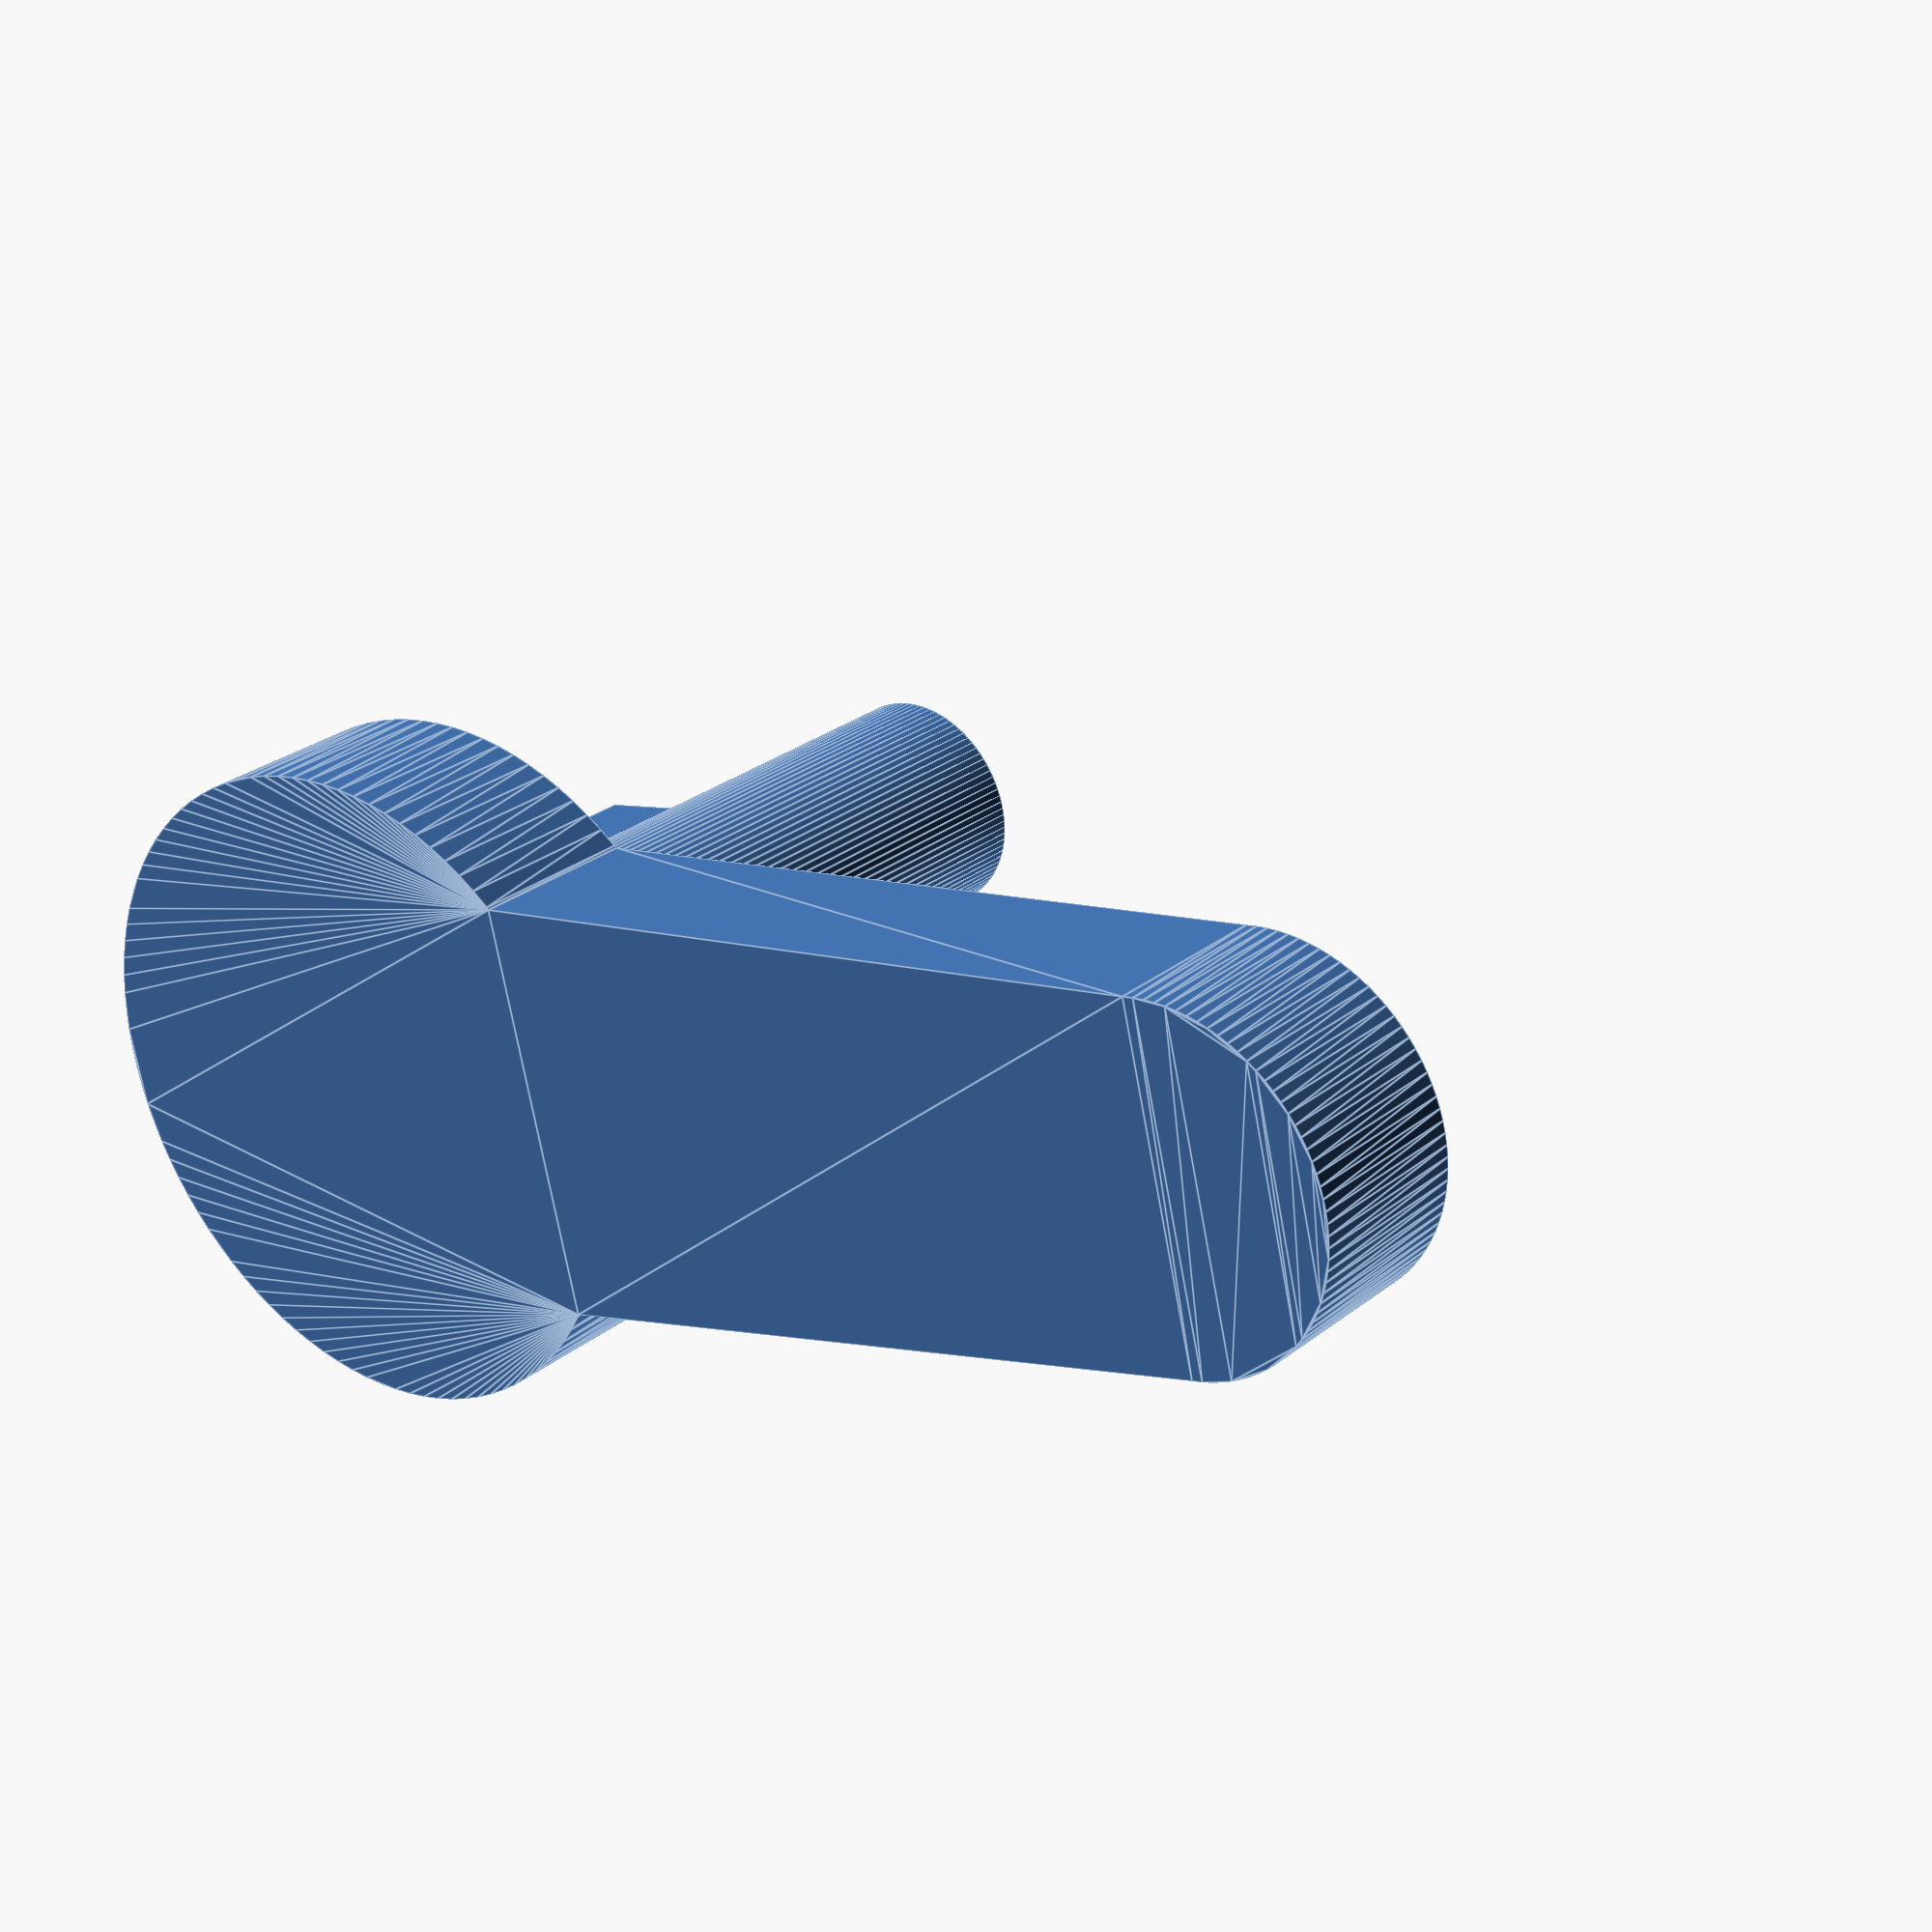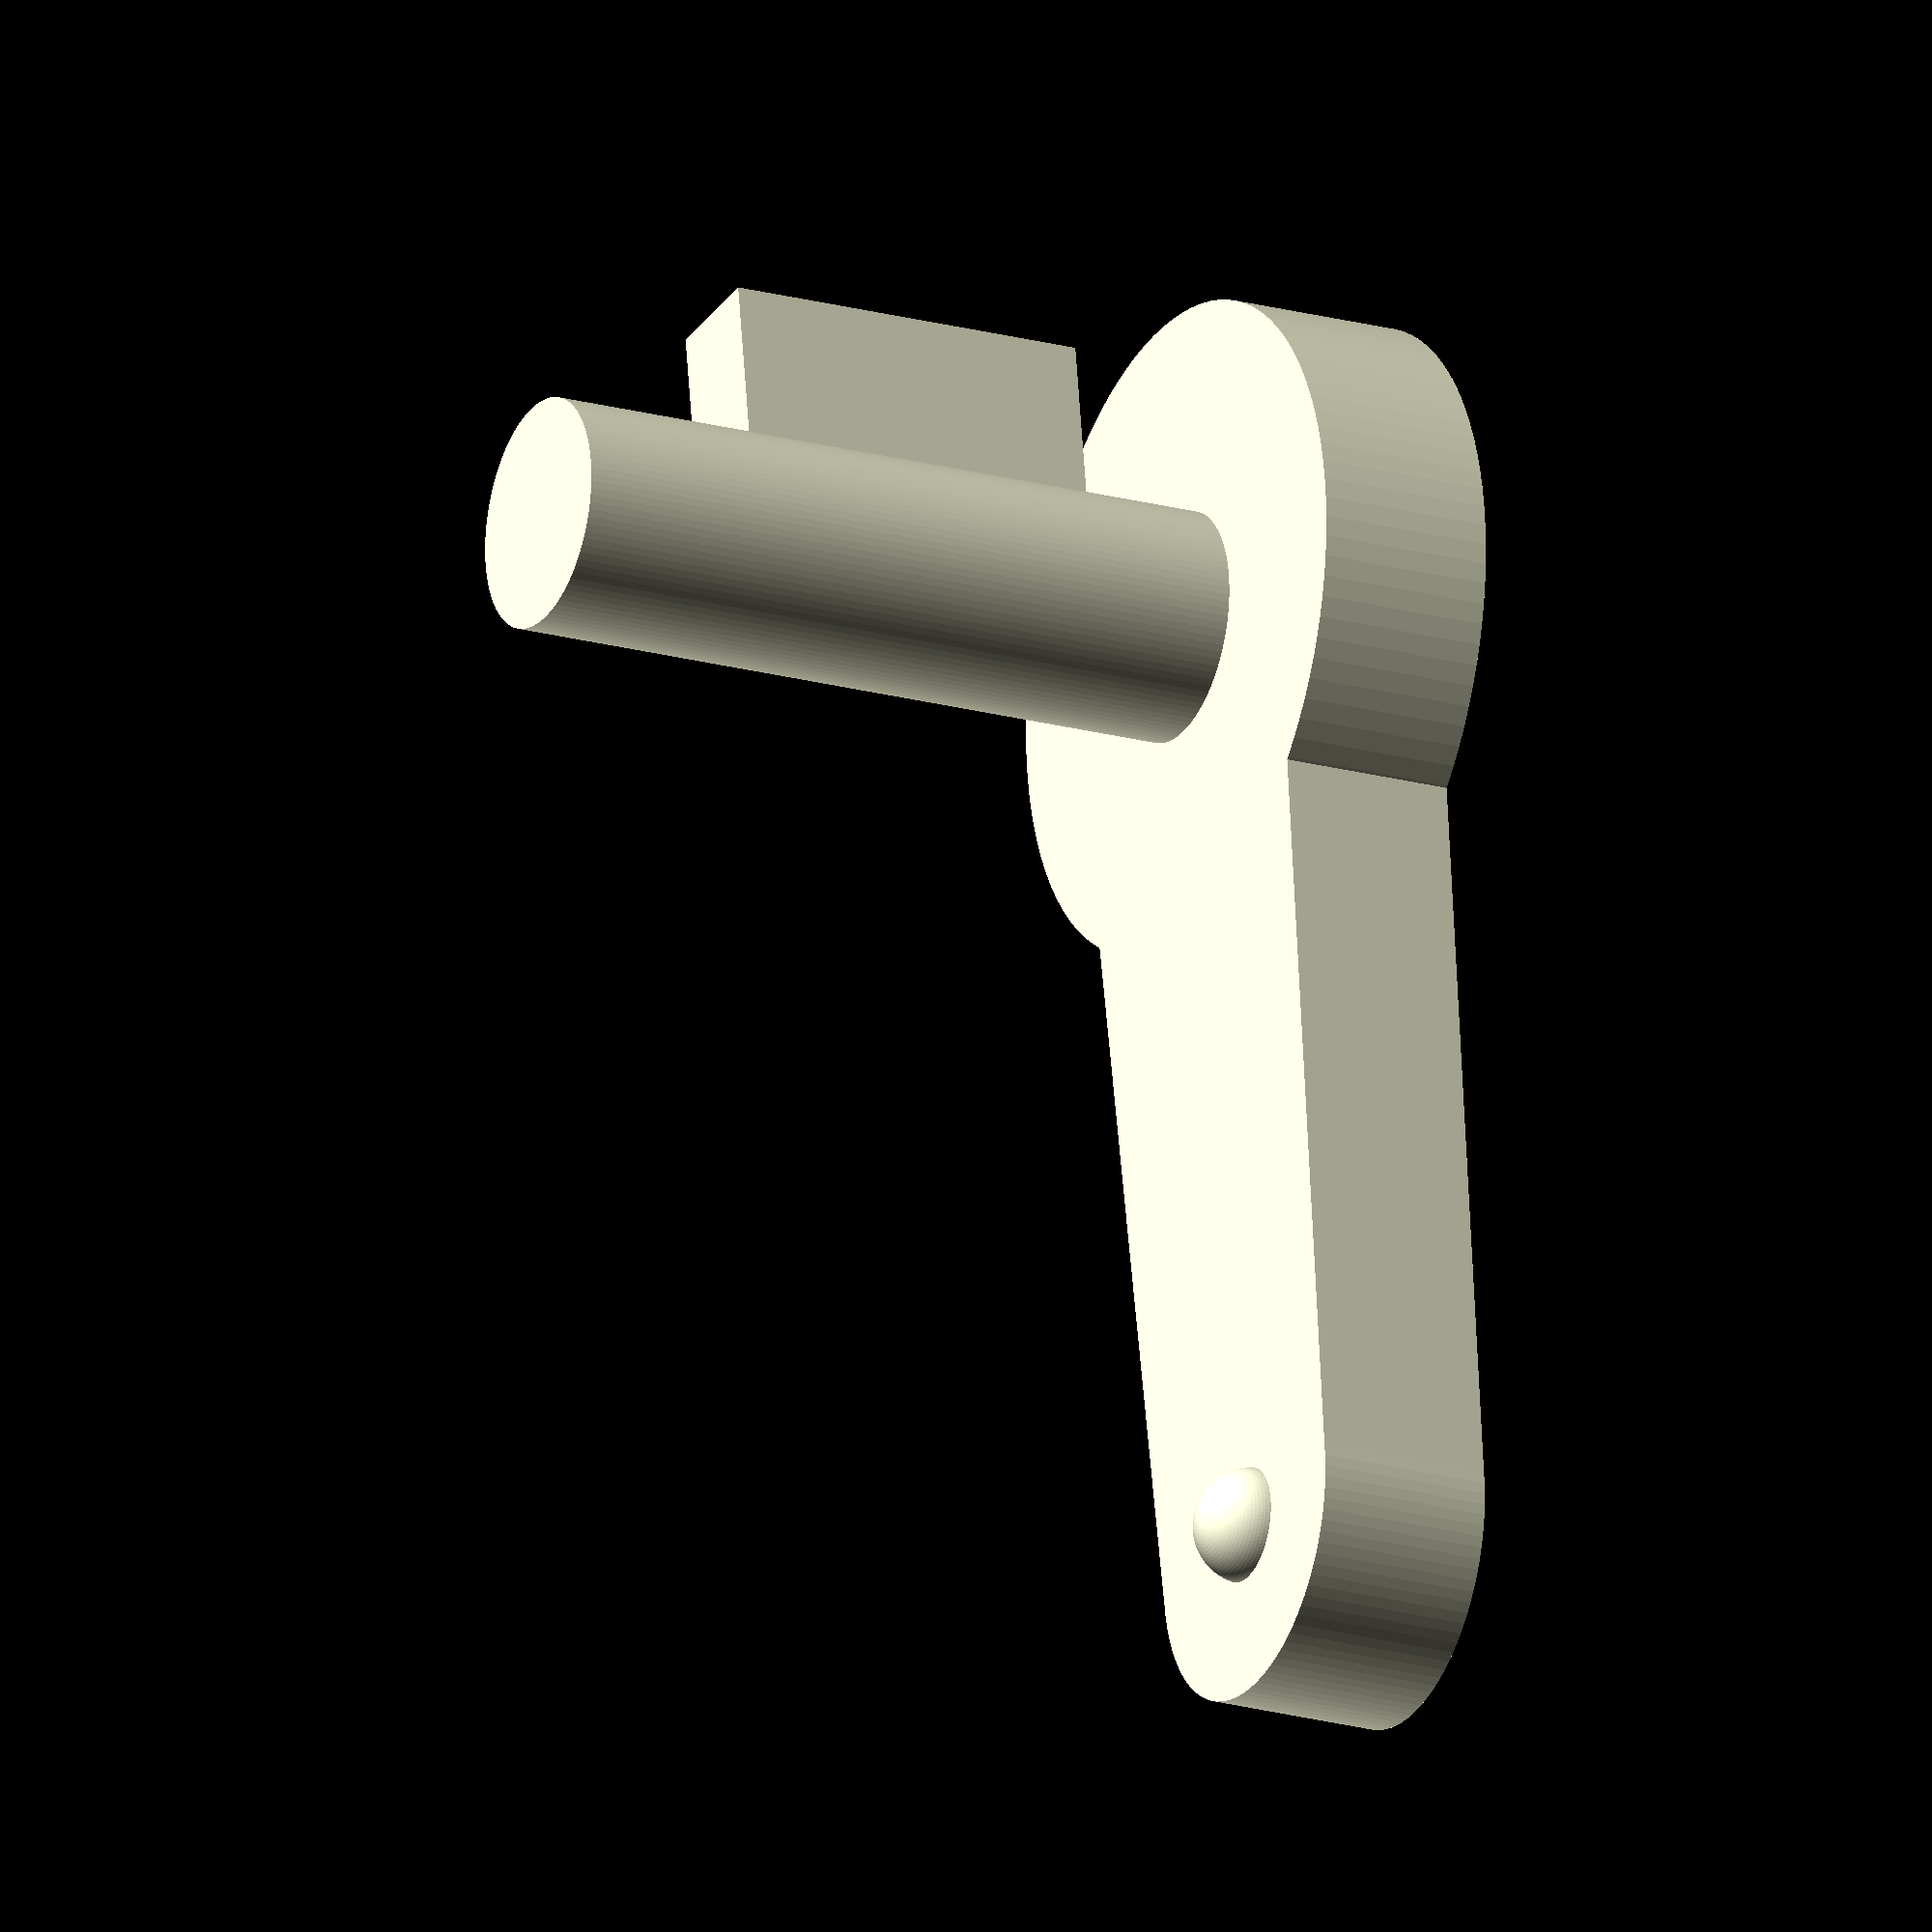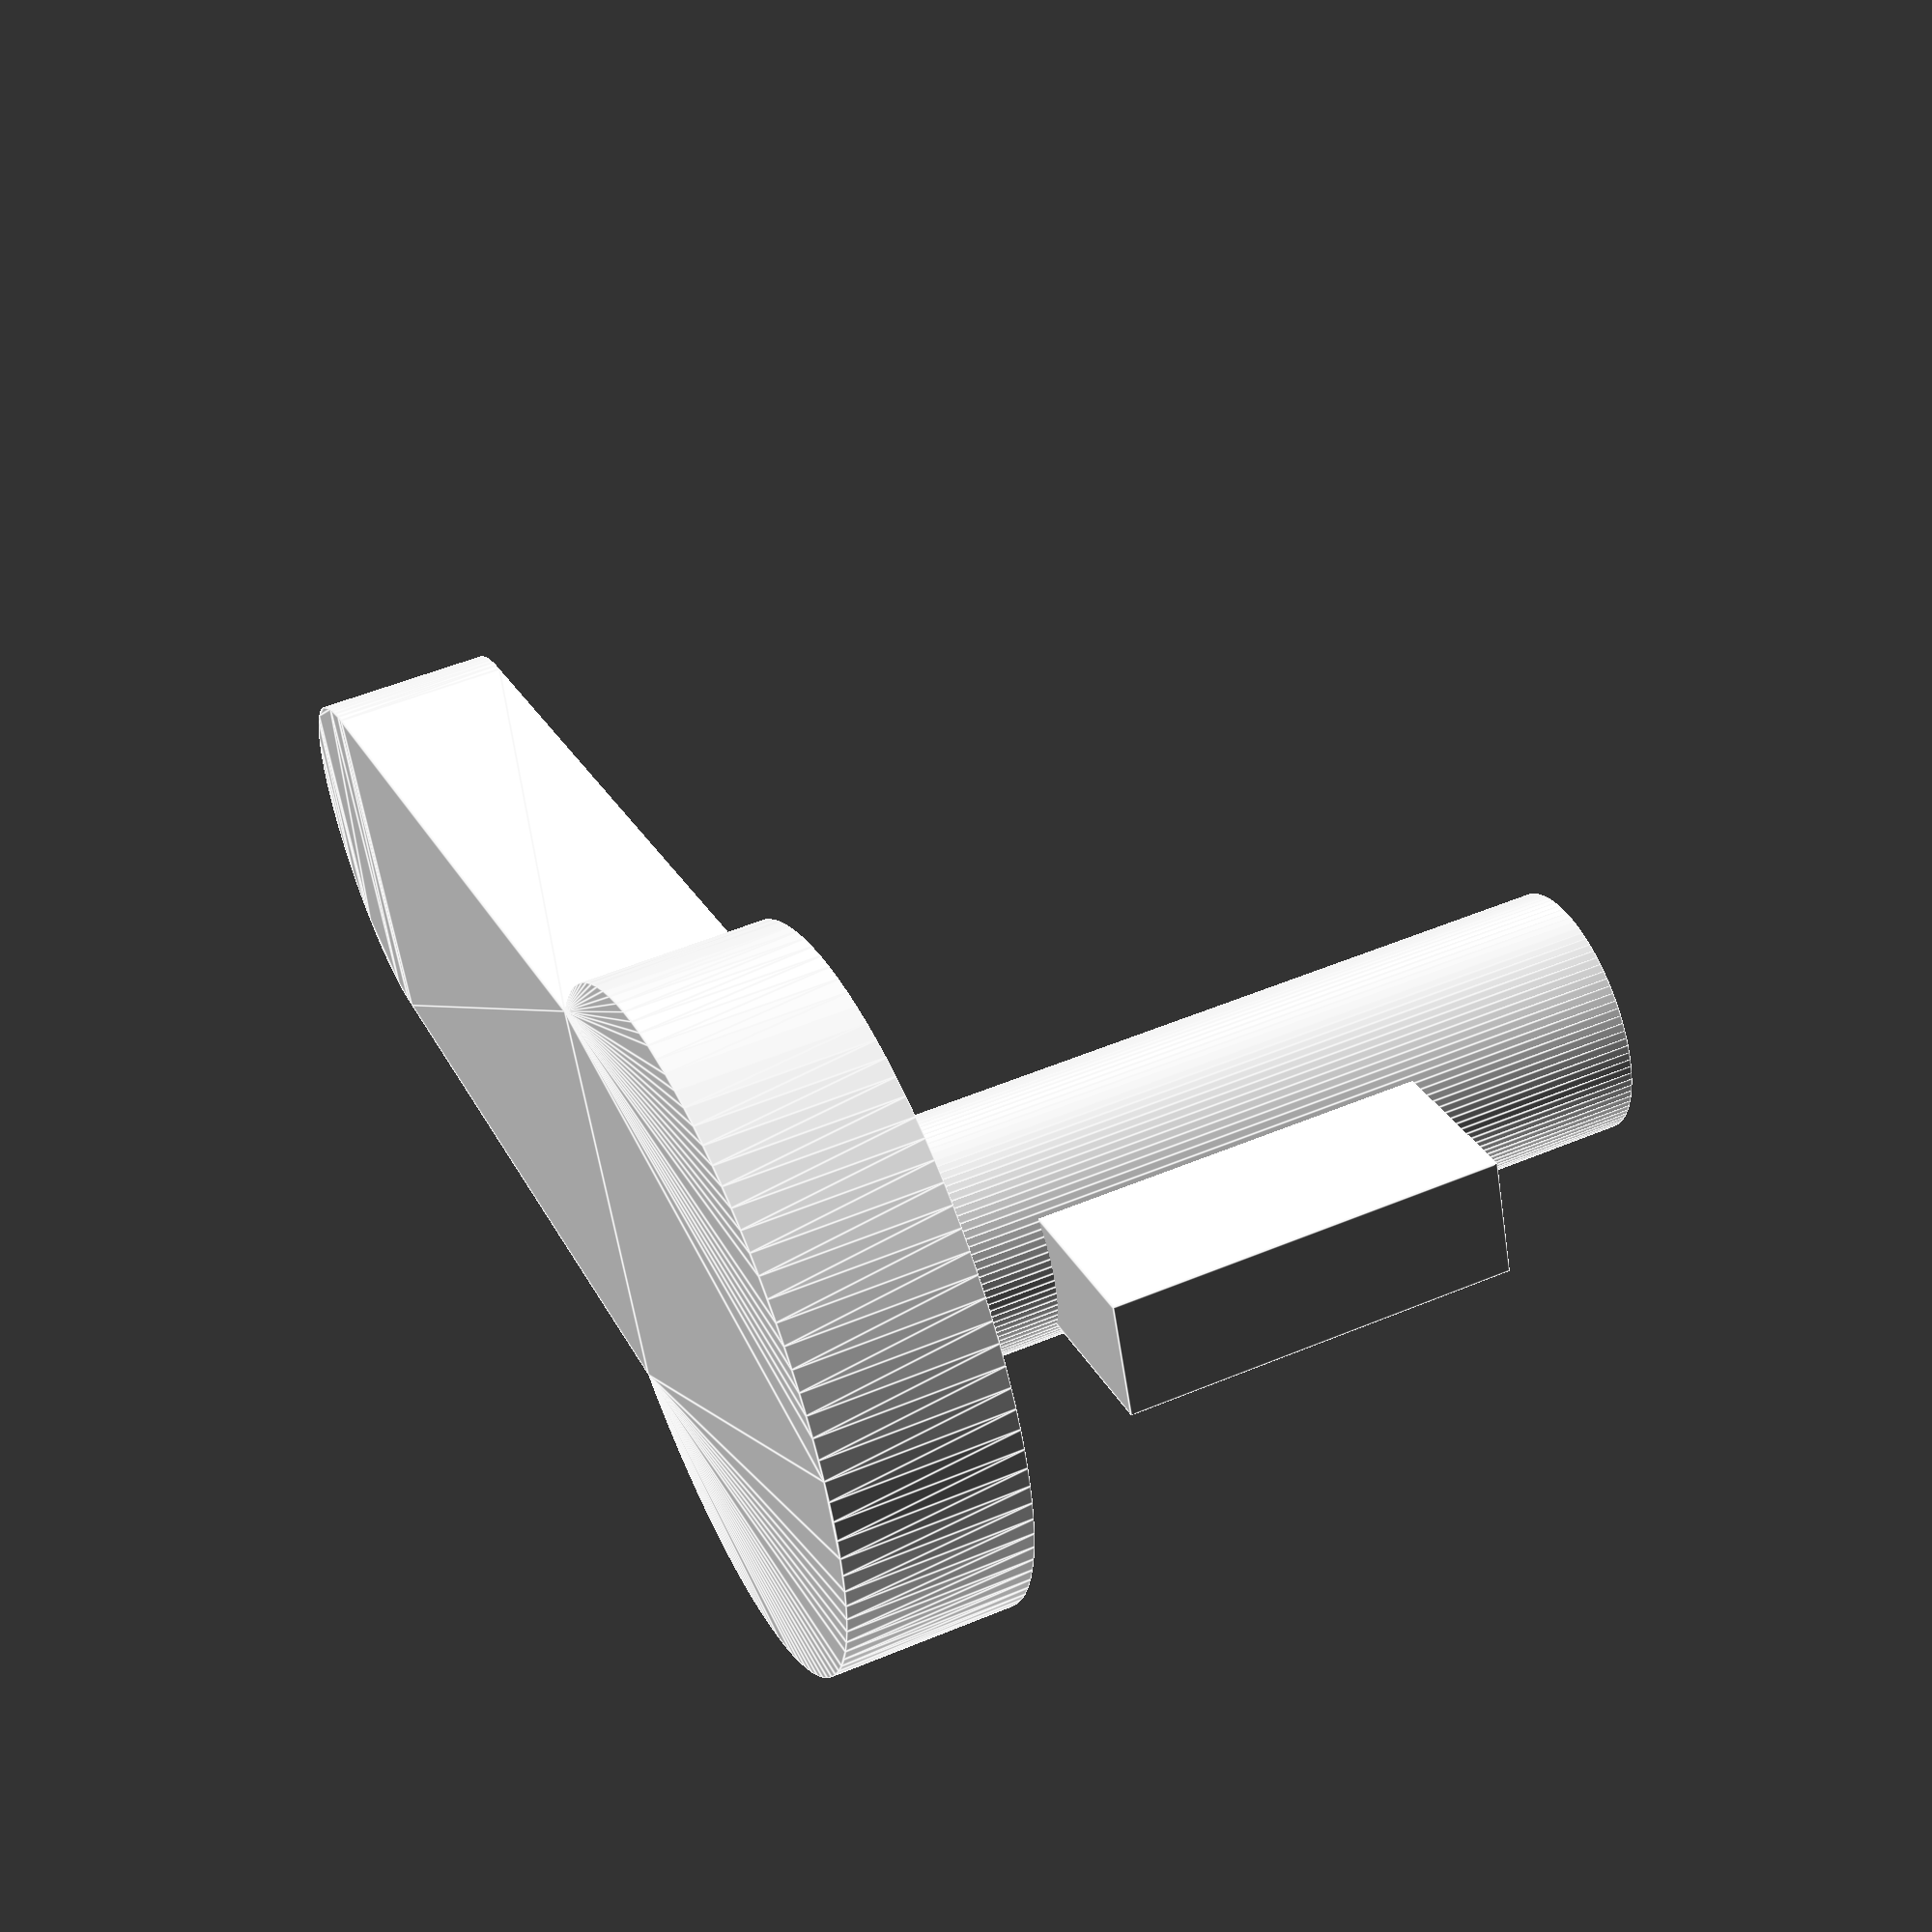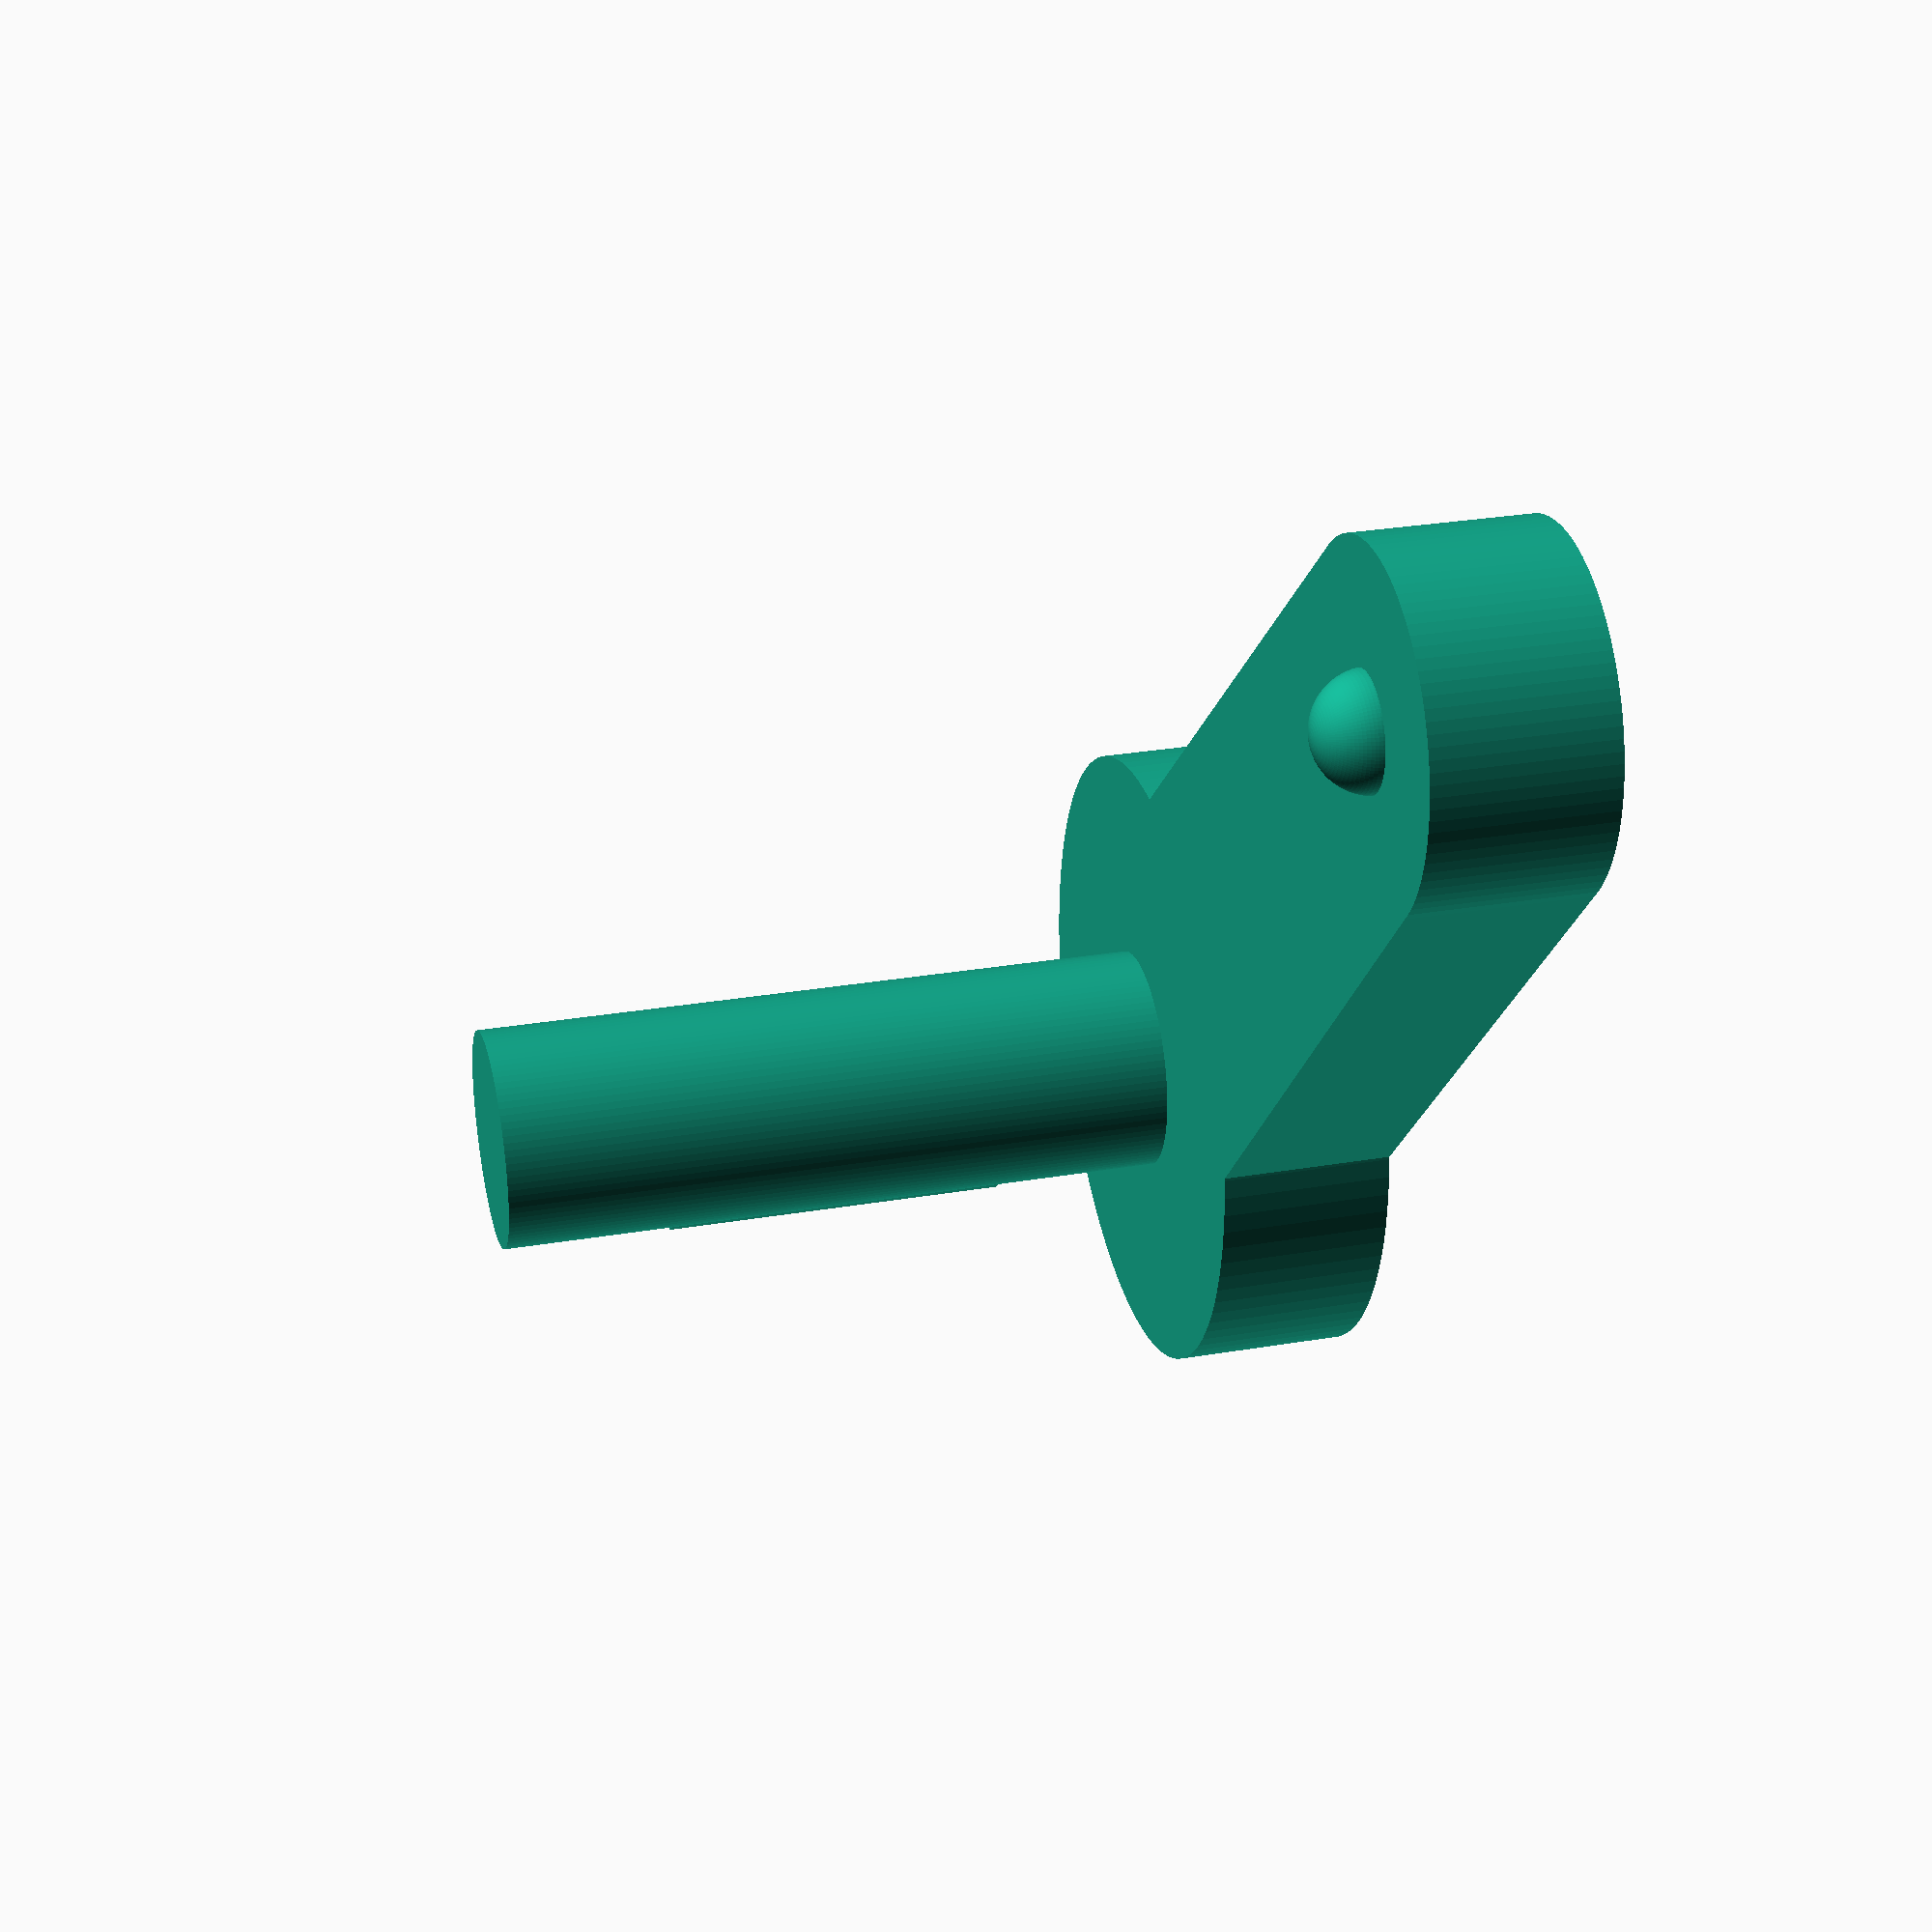
<openscad>
$fn = 100;

union() {
  /* base */
  linear_extrude(height=3.5) union() {
    circle(6.5);
    translate([20, 0]) circle(3.5);
    polygon([
      [5.04, 4.1],
      [5.04, -4.1],
      [20, -3.5],
      [20, 3.5],
    ]);
  }

  /* stick */
  translate([0, 0, 3.5]) cylinder(h=14, d=4.6);

  /* small stick? */
  translate([-2.9 - 4.6/2, -2.3/2, 5.9]) cube([2.9 + 4.6/2, 2.3, 7.4]);

  /* small circle bump */
  translate([20, 0, 3.5 - (2.3/2 - 1)]) sphere(d=2.3);
}

</openscad>
<views>
elev=333.6 azim=193.3 roll=218.9 proj=p view=edges
elev=200.7 azim=261.5 roll=116.9 proj=o view=solid
elev=309.1 azim=21.4 roll=245.6 proj=p view=edges
elev=330.7 azim=313.6 roll=76.0 proj=p view=solid
</views>
